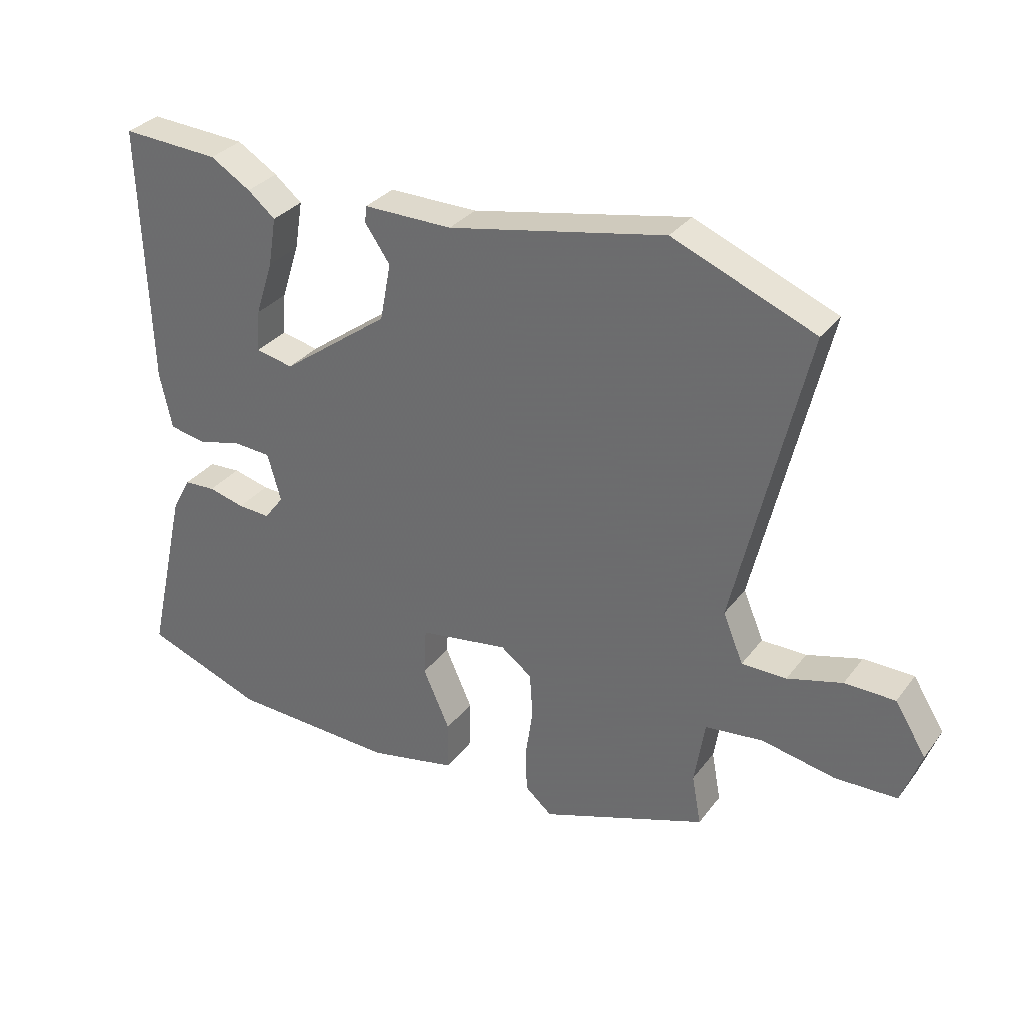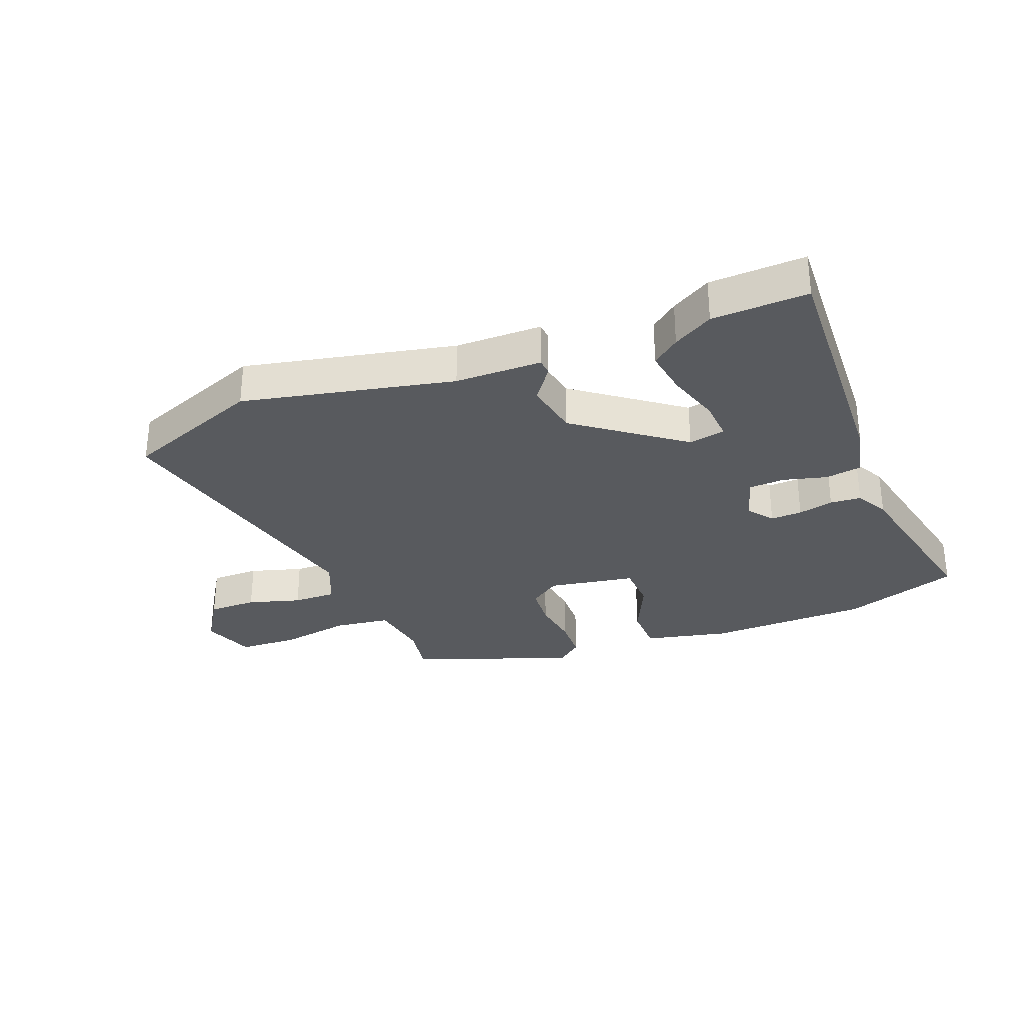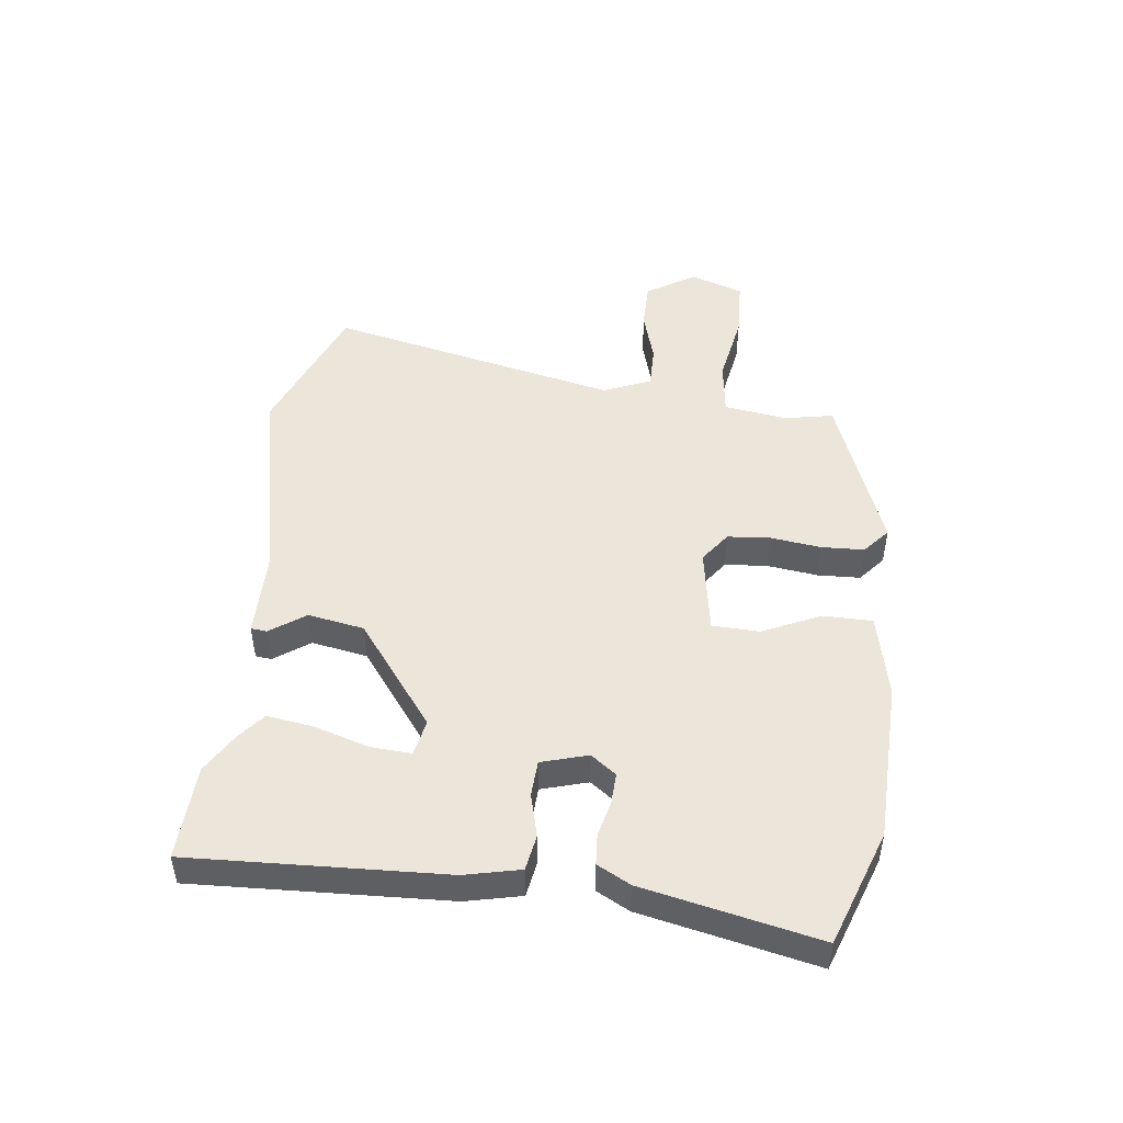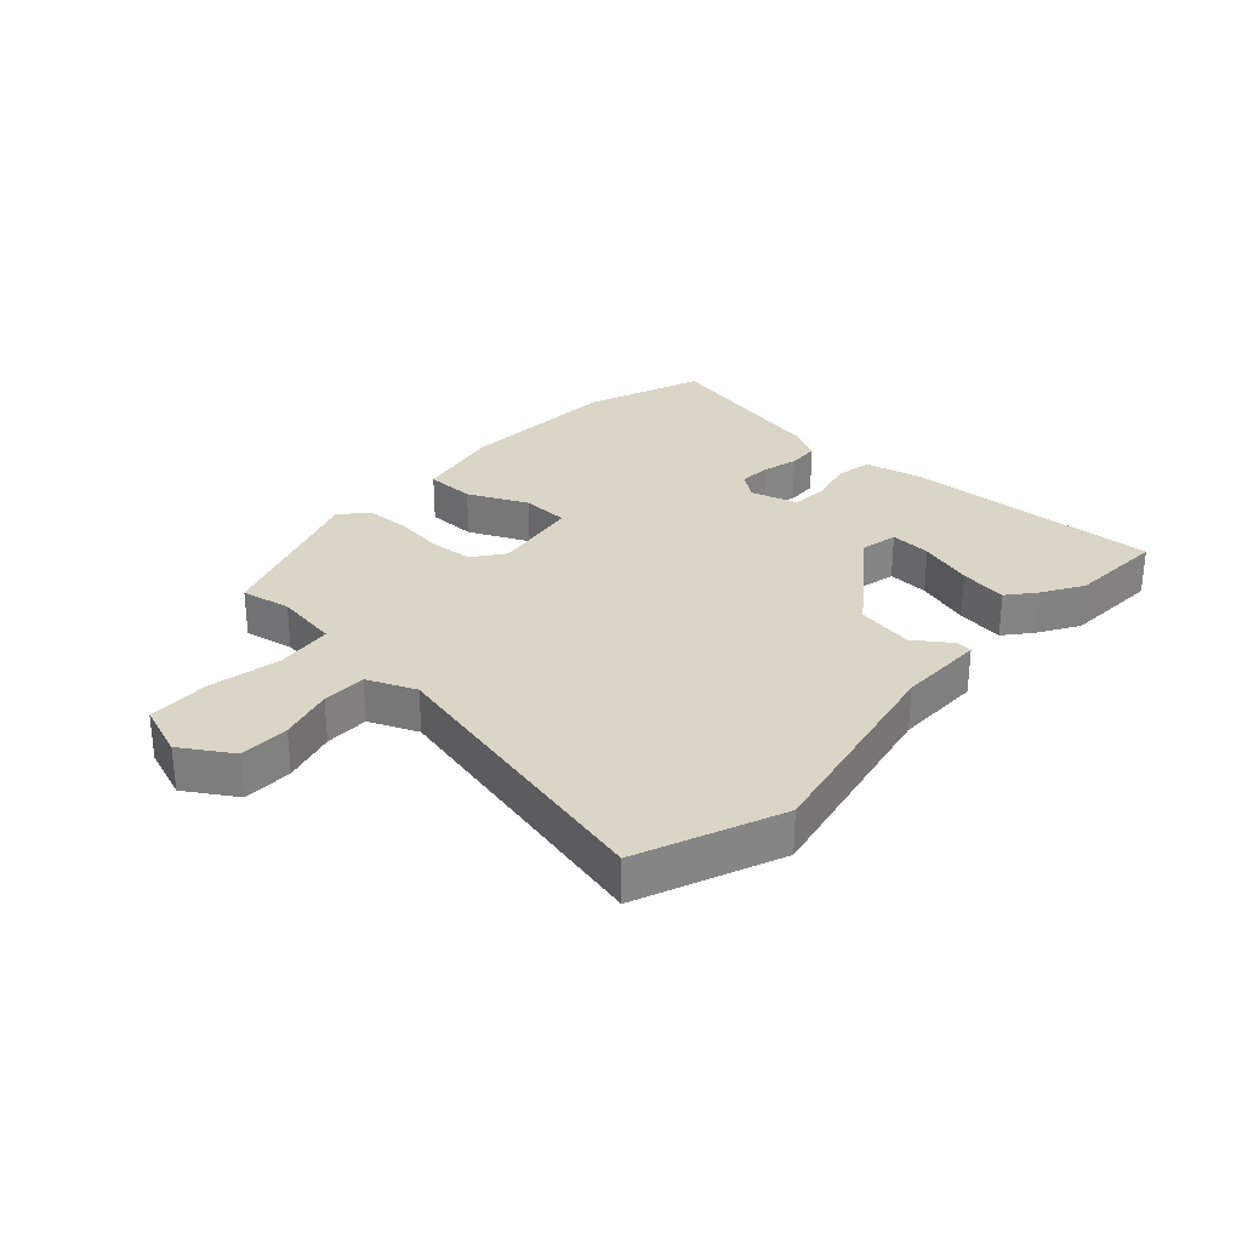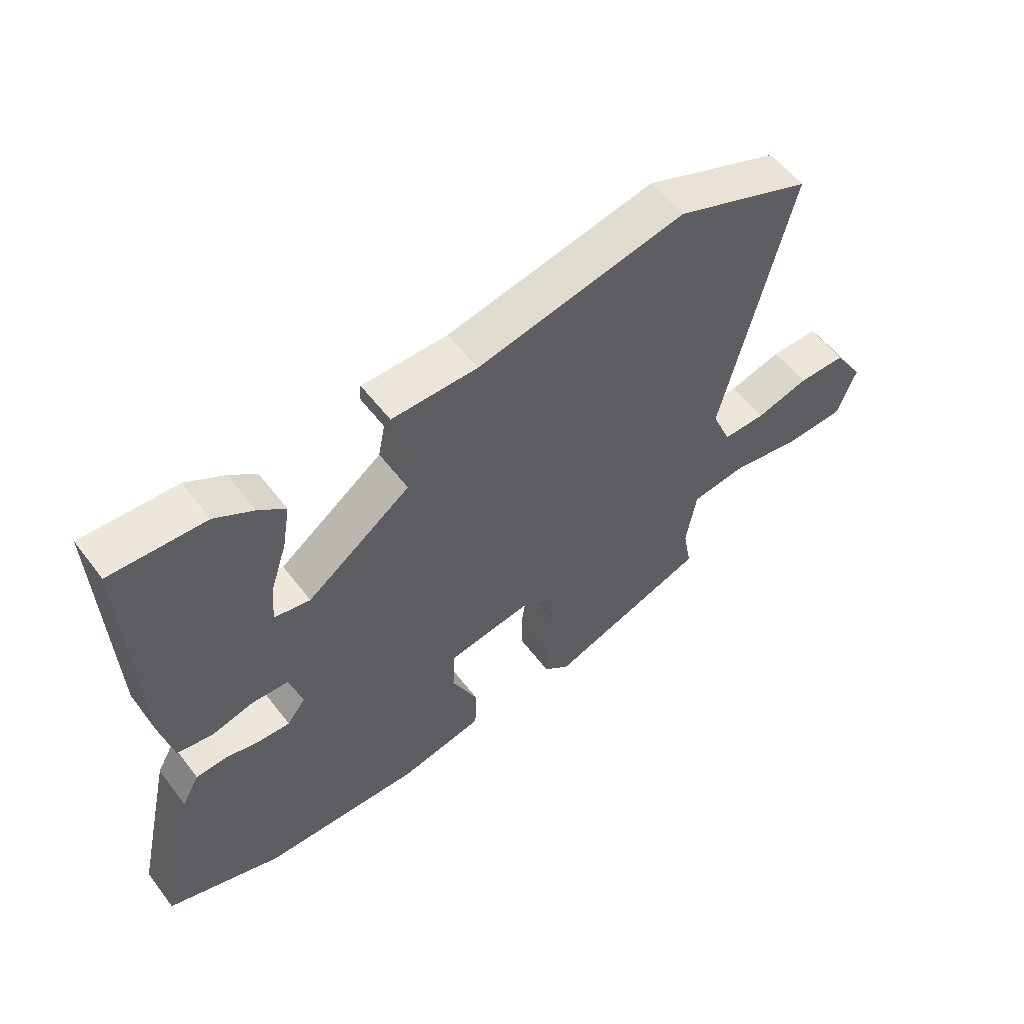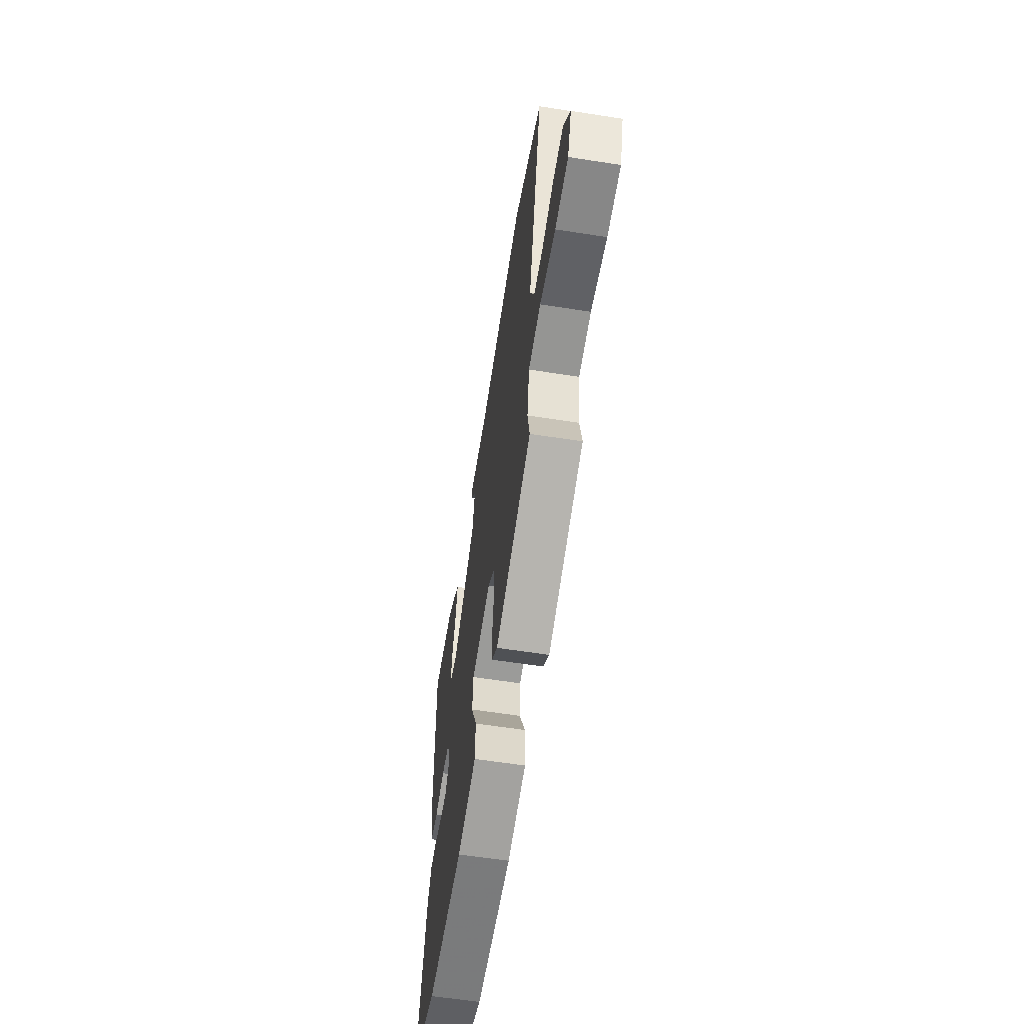
<metadata>
{"format":"obj","ext":"obj","renderer":"f3d","projection":"perspective","resolution":1024,"background":"white","views":[{"elev":31.8,"azim":-149.3,"up":"+Z"},{"elev":-30.5,"azim":20.7,"up":"+Y"},{"elev":48.0,"azim":96.2,"up":"+Y"},{"elev":29.0,"azim":-47.9,"up":"+Y"},{"elev":56.7,"azim":143.1,"up":"+Z"},{"elev":-60.6,"azim":-99.1,"up":"+Z"}]}
</metadata>
<code>
v -0.615 0.07 0.453
v -0.384 0.07 0.547
v -0.031 0.07 0.476
v 0.114 0.07 0.477
v 0.117 0.07 0.45
v 0.076 0.07 0.391
v 0.094 0.07 0.297
v 0.271 0.07 0.167
v 0.332 0.07 0.18
v 0.327 0.07 0.248
v 0.298 0.07 0.338
v 0.285 0.07 0.417
v 0.33 0.07 0.454
v 0.396 0.07 0.494
v 0.556 0.07 0.503
v 0.542 0.07 0.078
v 0.522 0.07 -0.015
v 0.462 0.07 -0.026
v 0.389 0.07 -0.008
v 0.328 0.07 -0.012
v 0.306 0.07 -0.09
v 0.338 0.07 -0.132
v 0.391 0.07 -0.129
v 0.45 0.07 -0.114
v 0.502 0.07 -0.117
v 0.532 0.07 -0.172
v 0.598 0.07 -0.464
v 0.404 0.07 -0.535
v 0.133 0.07 -0.546
v -0.01 0.07 -0.516
v -0.012 0.07 -0.434
v 0.032 0.07 -0.336
v 0.028 0.07 -0.257
v -0.118 0.07 -0.234
v -0.169 0.07 -0.272
v -0.174 0.07 -0.344
v -0.162 0.07 -0.428
v -0.164 0.07 -0.5
v -0.208 0.07 -0.538
v -0.479 0.07 -0.44
v -0.464 0.07 -0.358
v -0.481 0.07 -0.252
v -0.575 0.07 -0.241
v -0.695 0.07 -0.264
v -0.796 0.07 -0.261
v -0.828 0.07 -0.172
v -0.777 0.07 -0.09
v -0.695 0.07 -0.089
v -0.606 0.07 -0.114
v -0.533 0.07 -0.114
v -0.5 0.07 -0.034
v -0.615 0 0.453
v -0.384 0 0.547
v -0.031 0 0.476
v 0.114 0 0.477
v 0.117 0 0.45
v 0.076 0 0.391
v 0.094 0 0.297
v 0.271 0 0.167
v 0.332 0 0.18
v 0.327 0 0.248
v 0.298 0 0.338
v 0.285 0 0.417
v 0.33 0 0.454
v 0.396 0 0.494
v 0.556 0 0.503
v 0.542 0 0.078
v 0.522 0 -0.015
v 0.462 0 -0.026
v 0.389 0 -0.008
v 0.328 0 -0.012
v 0.306 0 -0.09
v 0.338 0 -0.132
v 0.391 0 -0.129
v 0.45 0 -0.114
v 0.502 0 -0.117
v 0.532 0 -0.172
v 0.598 0 -0.464
v 0.404 0 -0.535
v 0.133 0 -0.546
v -0.01 0 -0.516
v -0.012 0 -0.434
v 0.032 0 -0.336
v 0.028 0 -0.257
v -0.118 0 -0.234
v -0.169 0 -0.272
v -0.174 0 -0.344
v -0.162 0 -0.428
v -0.164 0 -0.5
v -0.208 0 -0.538
v -0.479 0 -0.44
v -0.464 0 -0.358
v -0.481 0 -0.252
v -0.575 0 -0.241
v -0.695 0 -0.264
v -0.796 0 -0.261
v -0.828 0 -0.172
v -0.777 0 -0.09
v -0.695 0 -0.089
v -0.606 0 -0.114
v -0.533 0 -0.114
v -0.5 0 -0.034
f 46 47 48 49
f 46 49 50
f 43 44 45 46
f 42 43 46 50
f 38 39 40 41
f 36 37 38 41
f 35 36 41 42
f 34 35 42 50
f 29 30 31 32
f 29 32 33
f 28 29 33
f 27 28 33
f 26 27 33
f 23 24 25 26
f 22 23 26 33
f 21 22 33 34
f 16 17 18 19
f 16 19 20
f 15 16 20
f 14 15 20
f 10 11 12 13
f 9 10 13 14
f 3 4 5 6
f 3 6 7
f 51 1 2 3
f 51 3 7
f 50 51 7 8
f 34 50 8 9
f 21 34 9
f 9 14 20 21
f 100 99 98 97
f 101 100 97
f 97 96 95 94
f 101 97 94 93
f 92 91 90 89
f 92 89 88 87
f 93 92 87 86
f 101 93 86 85
f 83 82 81 80
f 84 83 80
f 84 80 79
f 84 79 78
f 84 78 77
f 77 76 75 74
f 84 77 74 73
f 85 84 73 72
f 70 69 68 67
f 71 70 67
f 71 67 66
f 71 66 65
f 64 63 62 61
f 65 64 61 60
f 57 56 55 54
f 58 57 54
f 54 53 52 102
f 58 54 102
f 59 58 102 101
f 60 59 101 85
f 60 85 72
f 72 71 65 60
f 1 52 53 2
f 2 53 54 3
f 3 54 55 4
f 4 55 56 5
f 5 56 57 6
f 6 57 58 7
f 7 58 59 8
f 8 59 60 9
f 9 60 61 10
f 10 61 62 11
f 11 62 63 12
f 12 63 64 13
f 13 64 65 14
f 14 65 66 15
f 15 66 67 16
f 16 67 68 17
f 17 68 69 18
f 18 69 70 19
f 19 70 71 20
f 20 71 72 21
f 21 72 73 22
f 22 73 74 23
f 23 74 75 24
f 24 75 76 25
f 25 76 77 26
f 26 77 78 27
f 27 78 79 28
f 28 79 80 29
f 29 80 81 30
f 30 81 82 31
f 31 82 83 32
f 32 83 84 33
f 33 84 85 34
f 34 85 86 35
f 35 86 87 36
f 36 87 88 37
f 37 88 89 38
f 38 89 90 39
f 39 90 91 40
f 40 91 92 41
f 41 92 93 42
f 42 93 94 43
f 43 94 95 44
f 44 95 96 45
f 45 96 97 46
f 46 97 98 47
f 47 98 99 48
f 48 99 100 49
f 49 100 101 50
f 50 101 102 51
f 51 102 52 1

</code>
